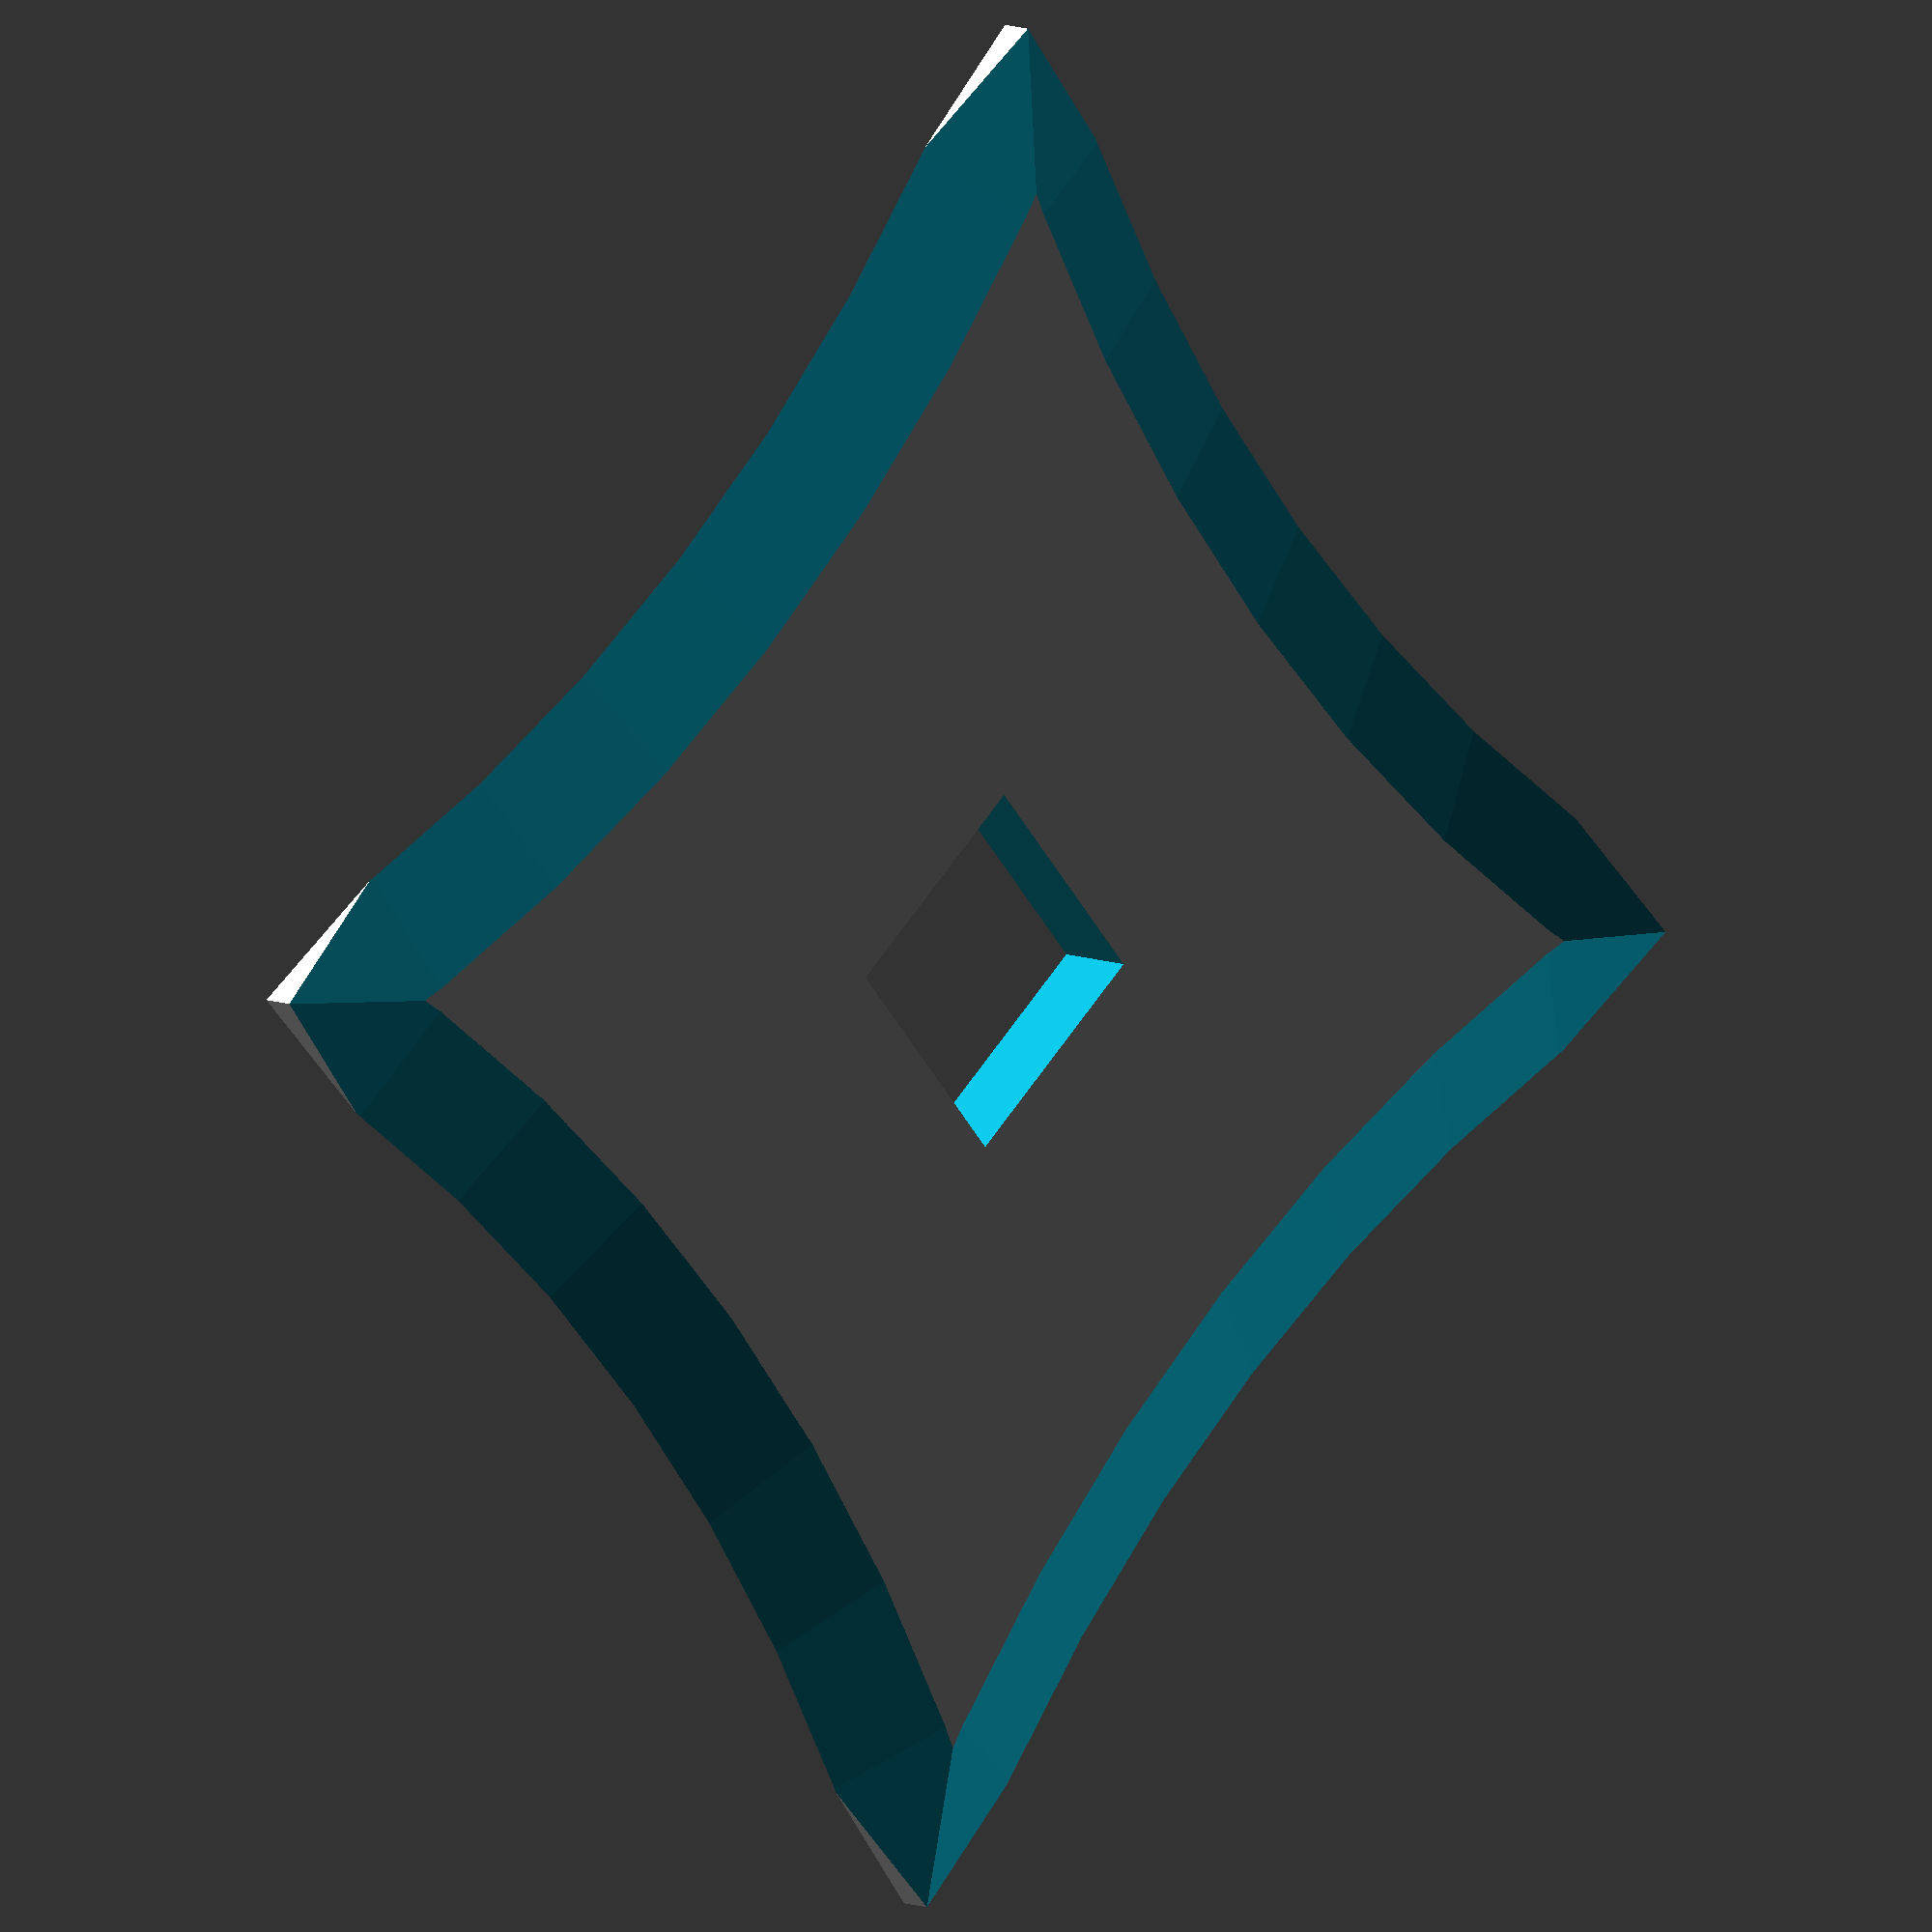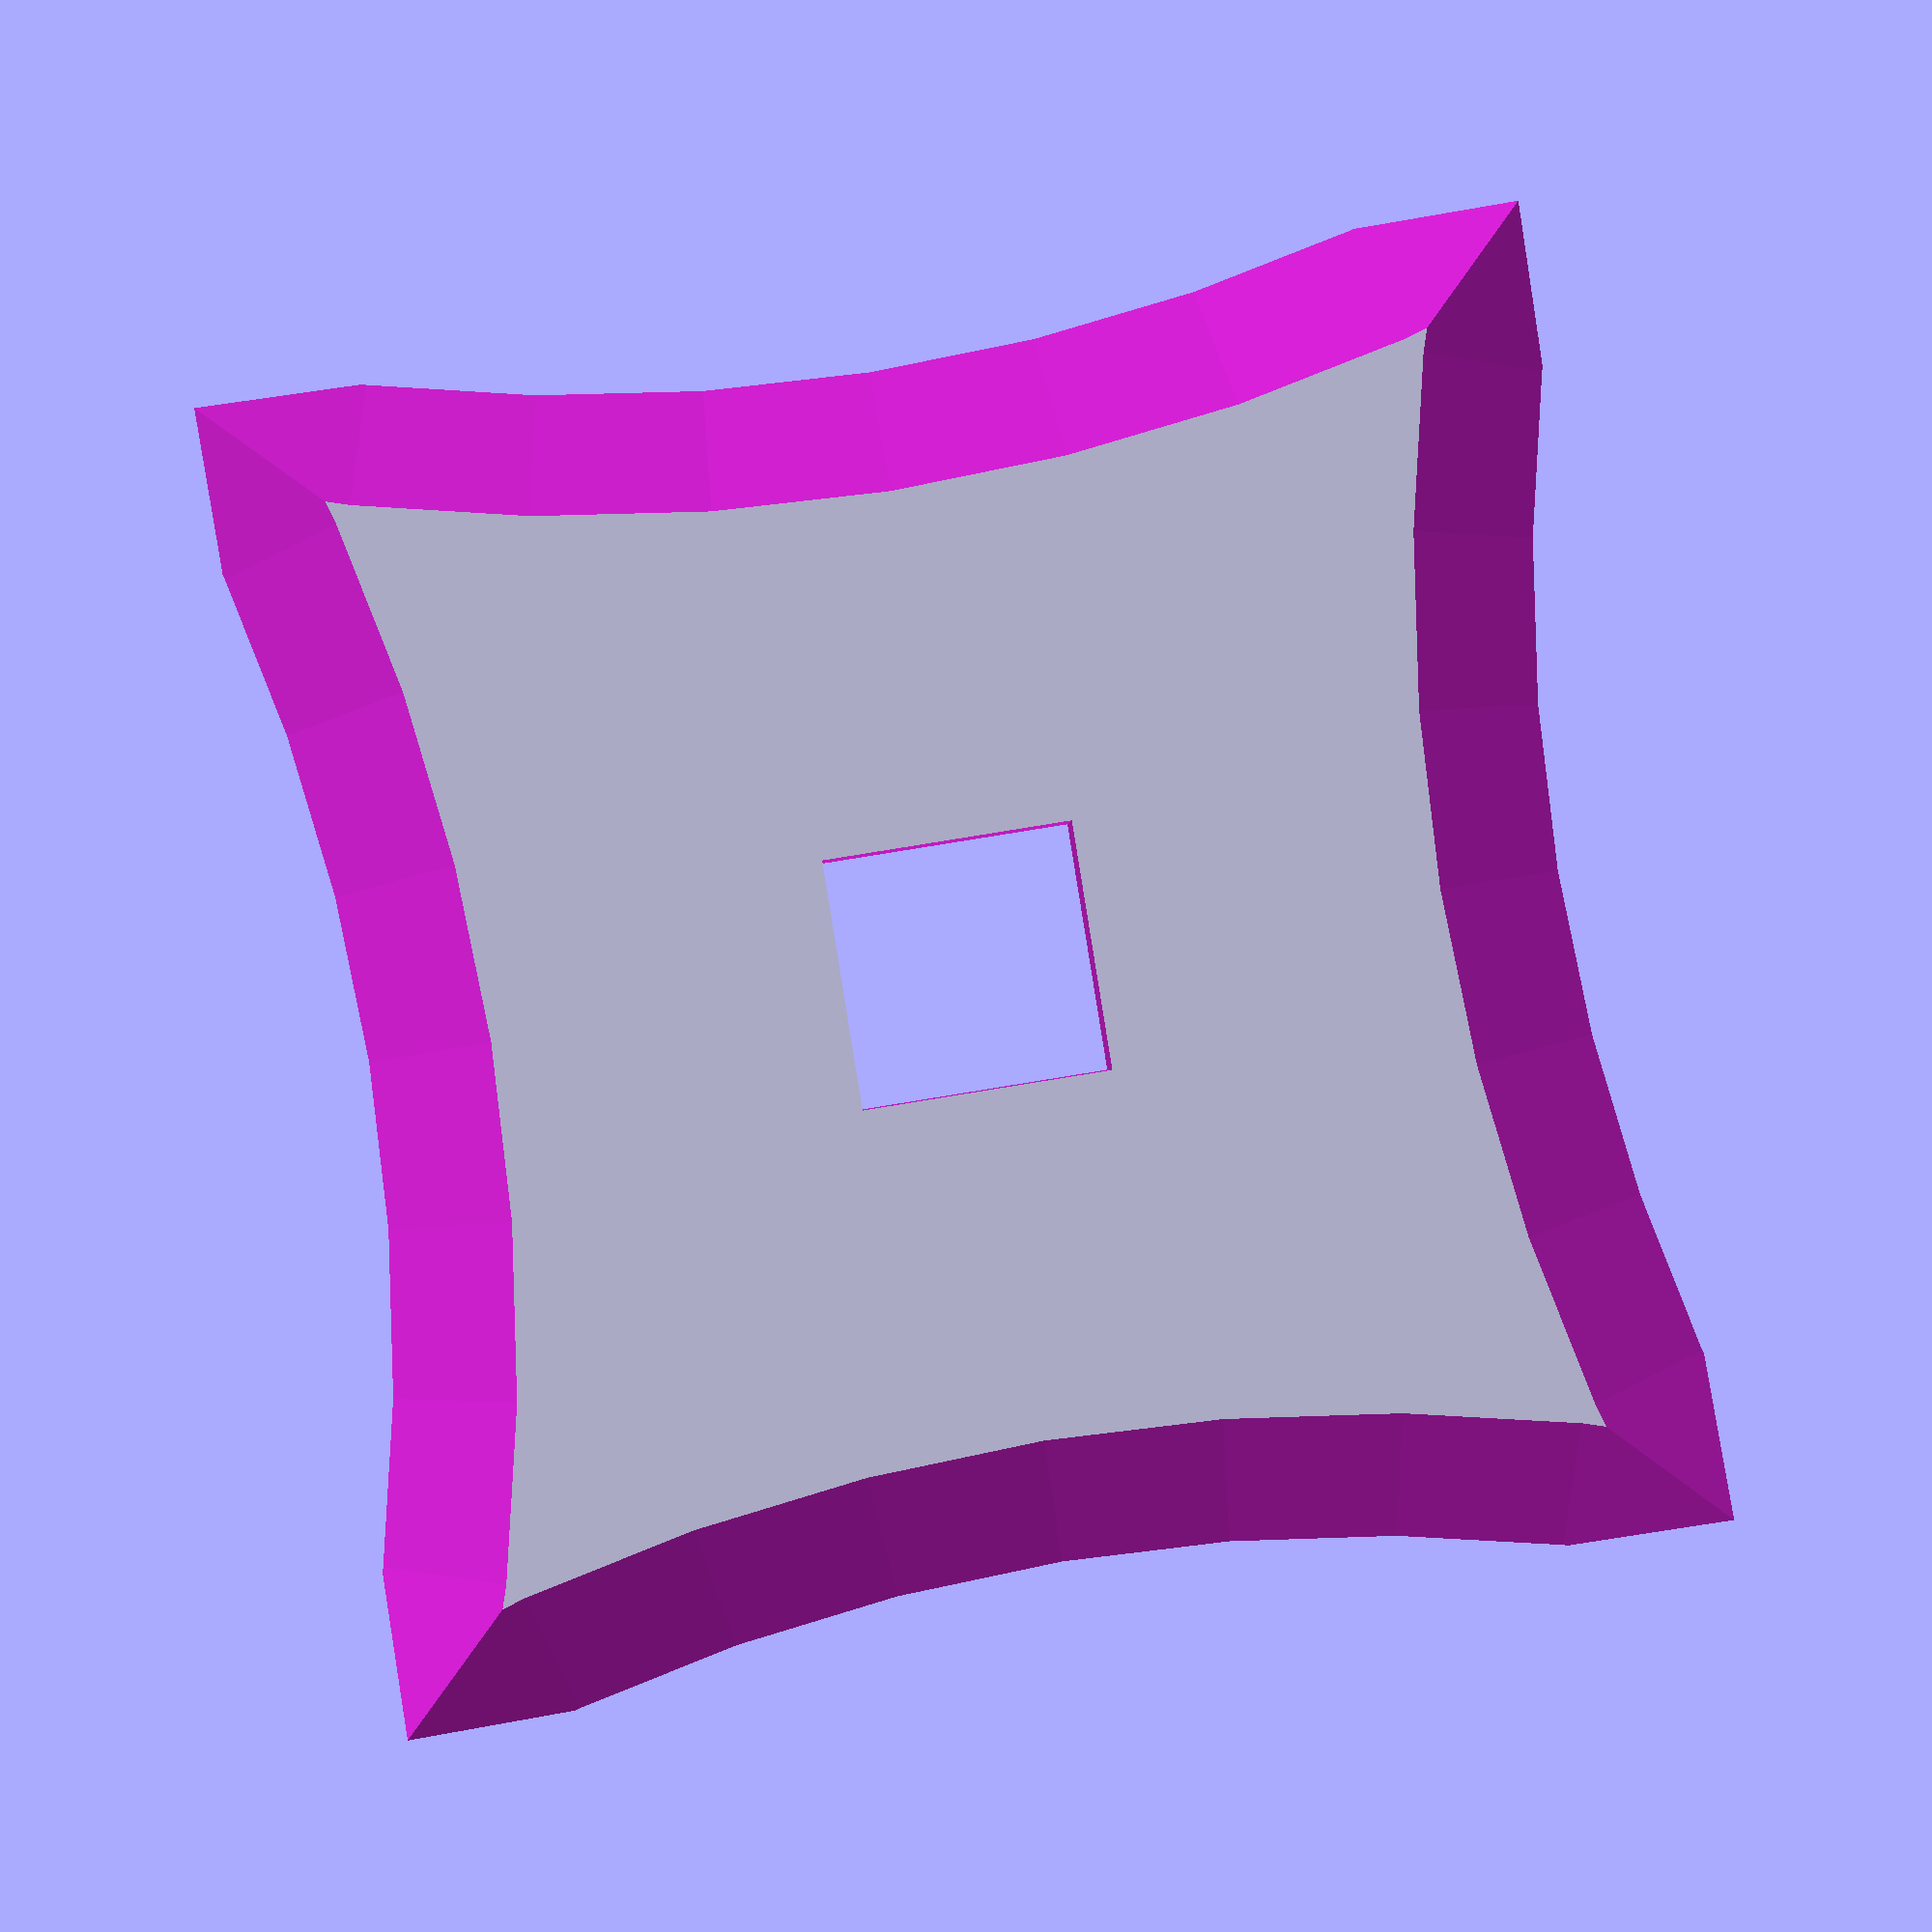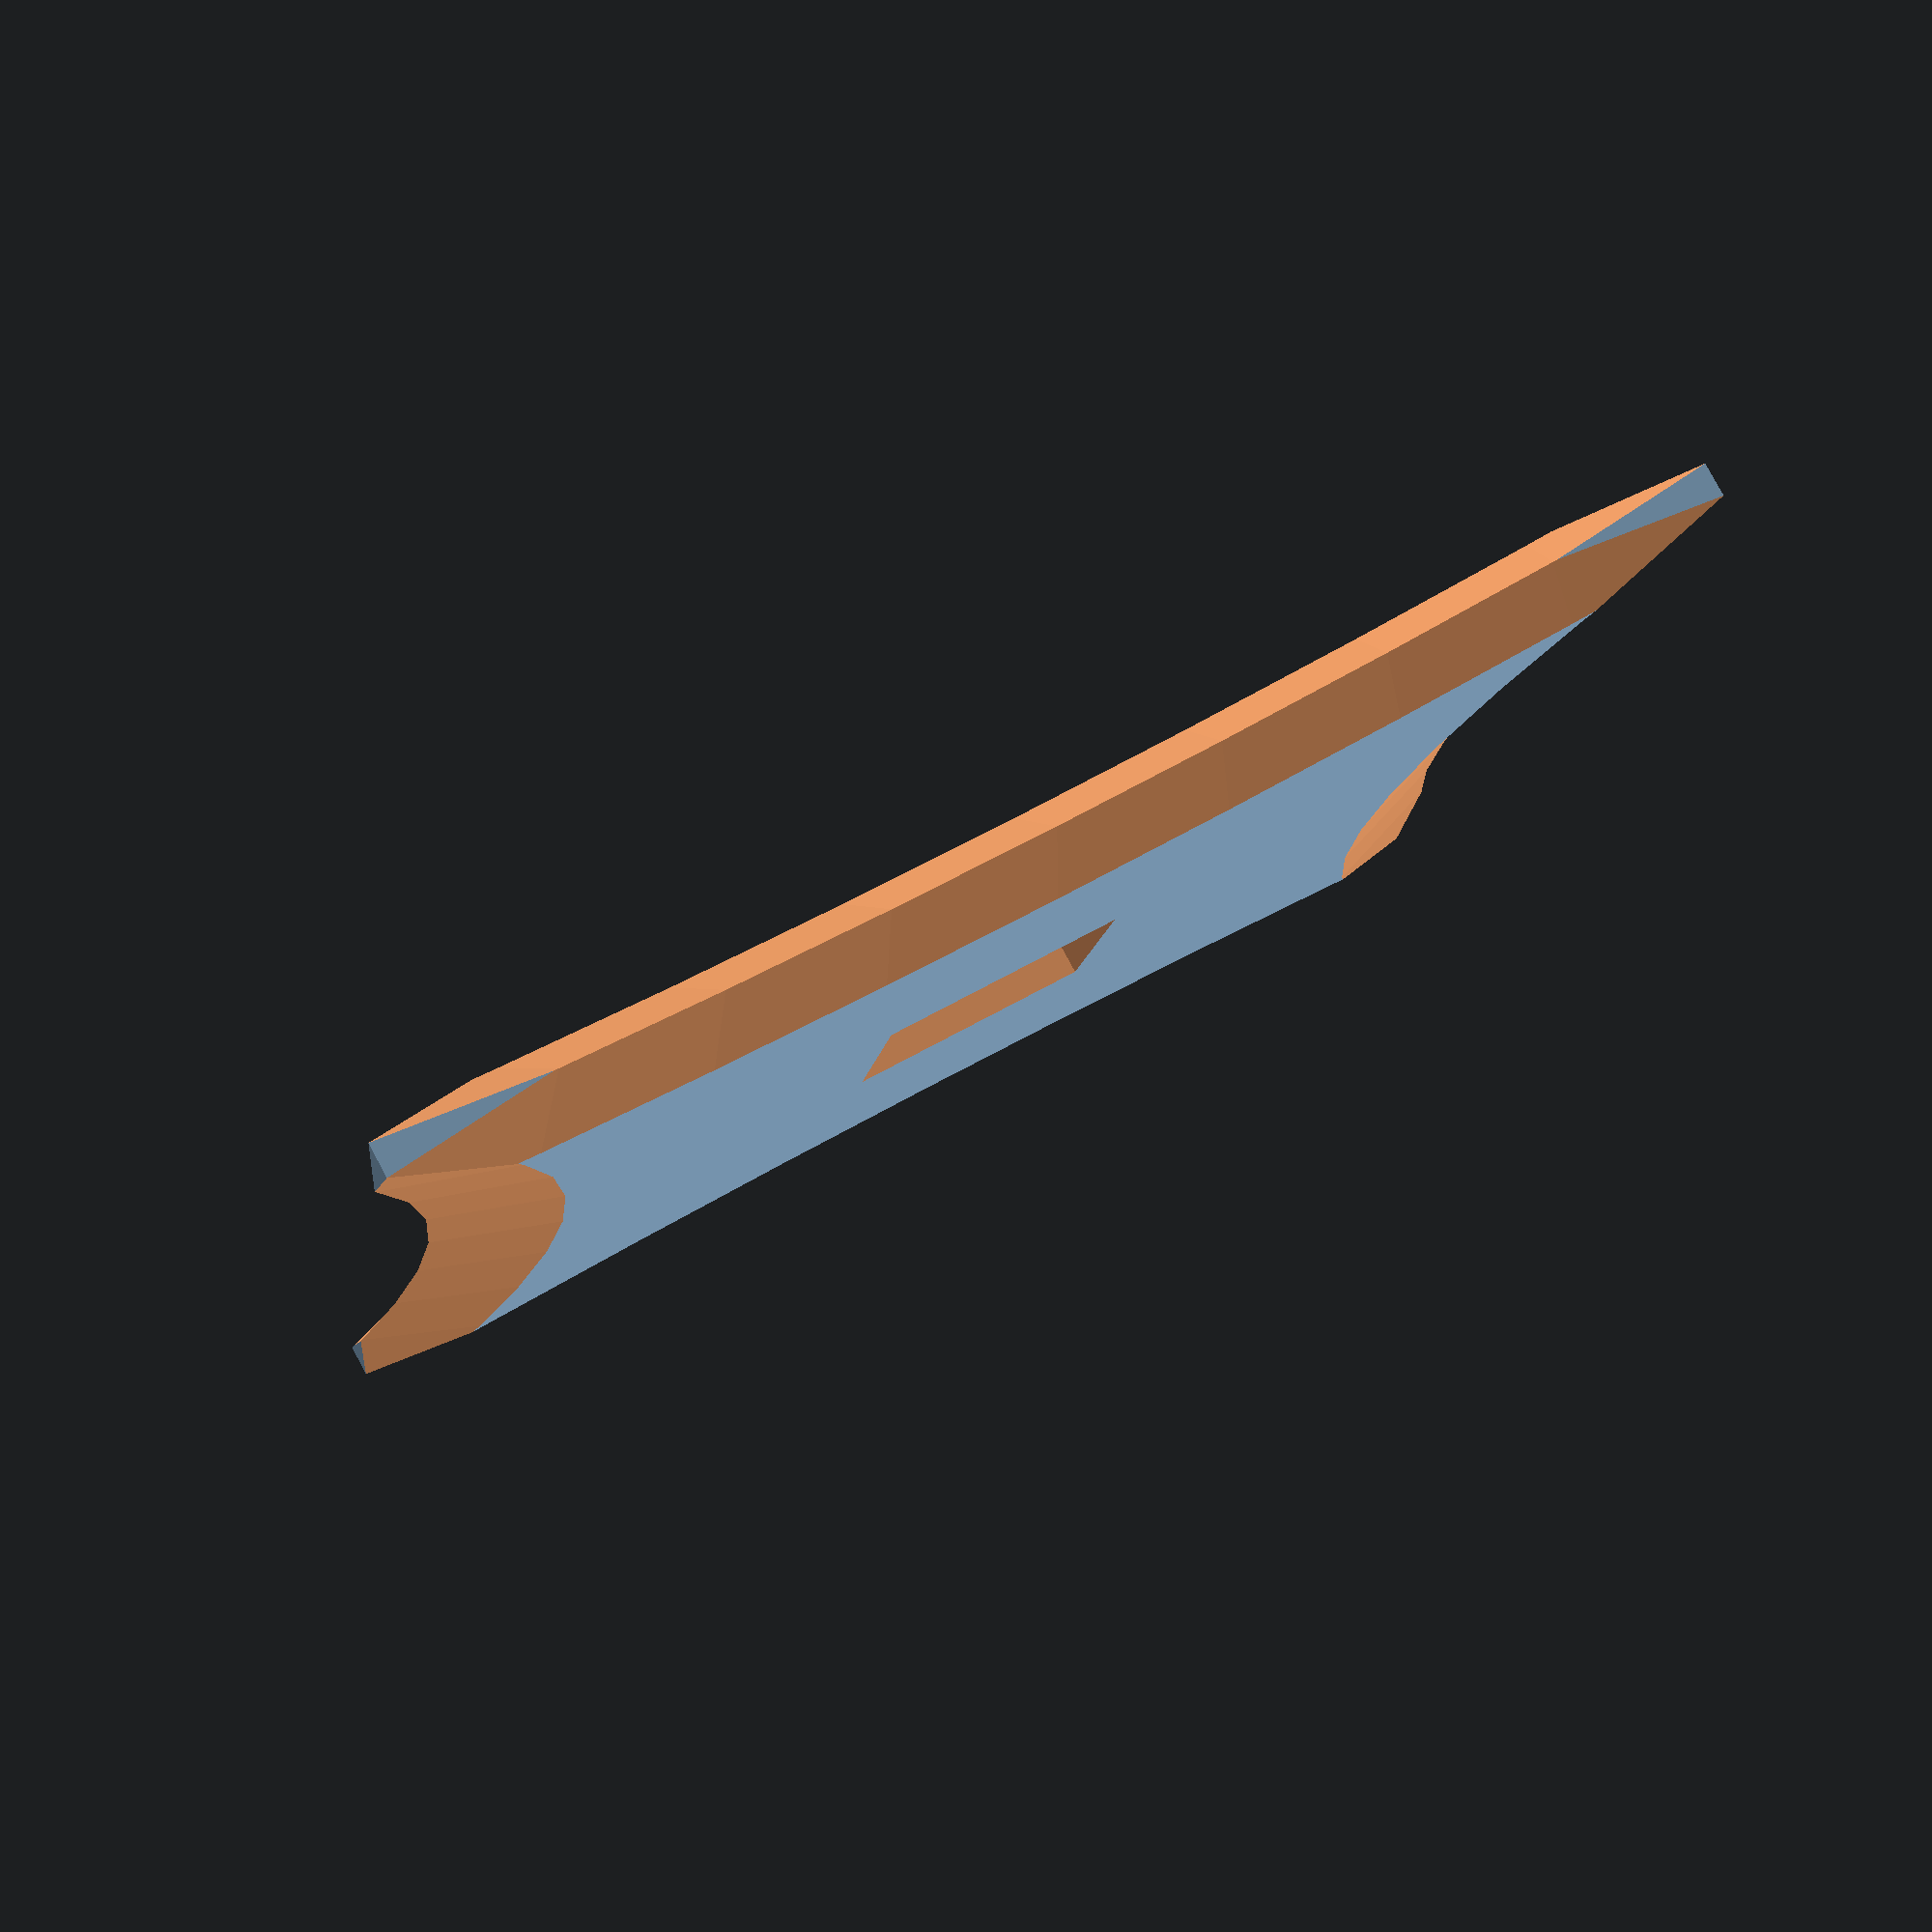
<openscad>
/*
    Shuriken
    Copyright (C) 2014  Gabriel L. Rael

    This program is free software: you can redistribute it and/or modify
    it under the terms of the GNU General Public License as published by
    the Free Software Foundation, either version 3 of the License, or
    (at your option) any later version.

    This program is distributed in the hope that it will be useful,
    but WITHOUT ANY WARRANTY; without even the implied warranty of
    MERCHANTABILITY or FITNESS FOR A PARTICULAR PURPOSE.  See the
    GNU General Public License for more details.

    You should have received a copy of the GNU General Public License
    along with this program.  If not, see <http://www.gnu.org/licenses/>.
*/

difference(){
	cube([80, 80, 5], true);
	translate([0,0,-5]){
		for (i = [0:90:270]) {
			rotate(i, [0, 0, 1]) {
				translate([-151, 0, 0]){
					taperedSideCutout();
				}
			}
		}
		squareCenterCutout();
	}
}

module flatSideCutout() {
	cylinder(10, r=120, true, $fa=5, $fs=0.1);
}

module taperedSideCutout() {
	cylinder(10, 100, 130, , $fa=5, $fs=0.1);
	cylinder(10, 130, 100, , $fa=5, $fs=0.1);	
}

module squareCenterCutout() {
	cube([15, 15, 40], true);
}

module circleCenterCutout() {
	cylinder(10, r=9, true, $fa=5, $fs=0.1);
}
</openscad>
<views>
elev=350.7 azim=40.8 roll=136.8 proj=o view=solid
elev=181.0 azim=279.2 roll=1.8 proj=p view=wireframe
elev=97.7 azim=81.3 roll=28.5 proj=p view=wireframe
</views>
